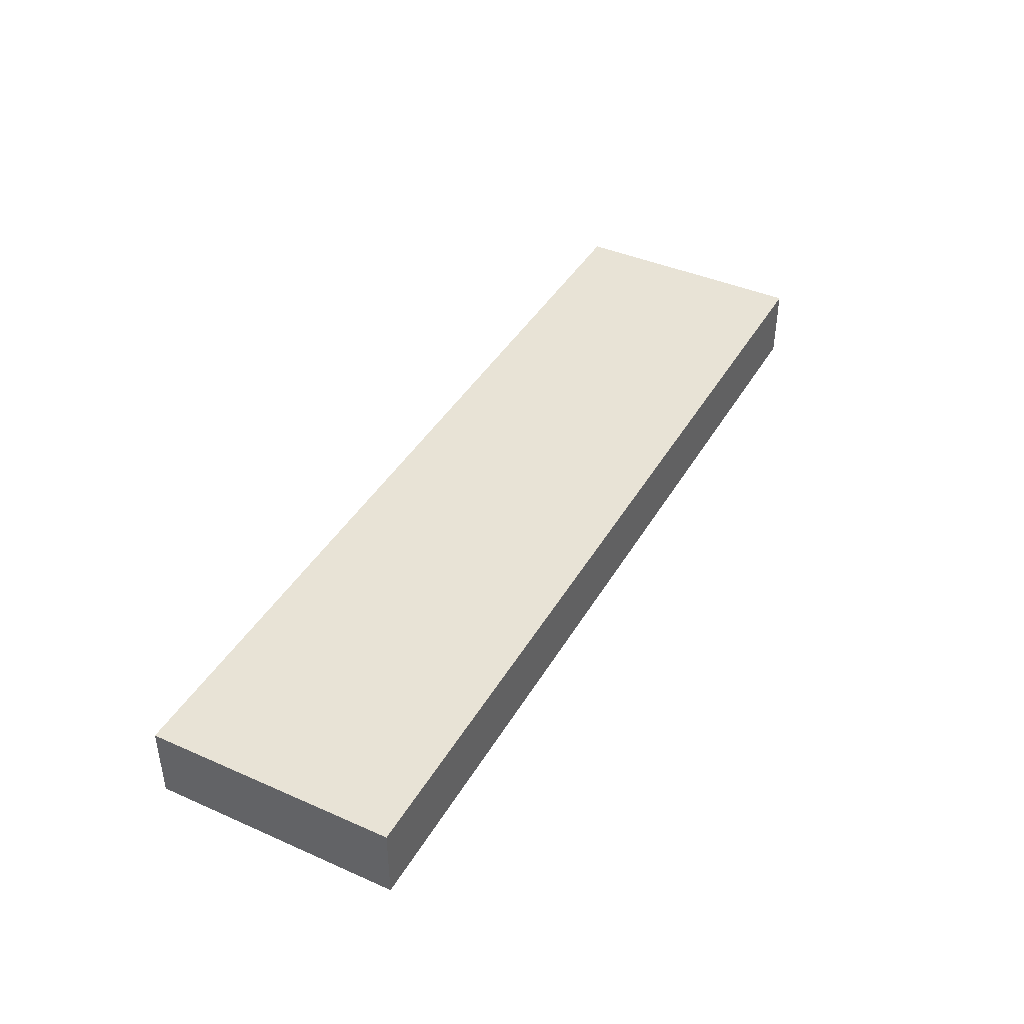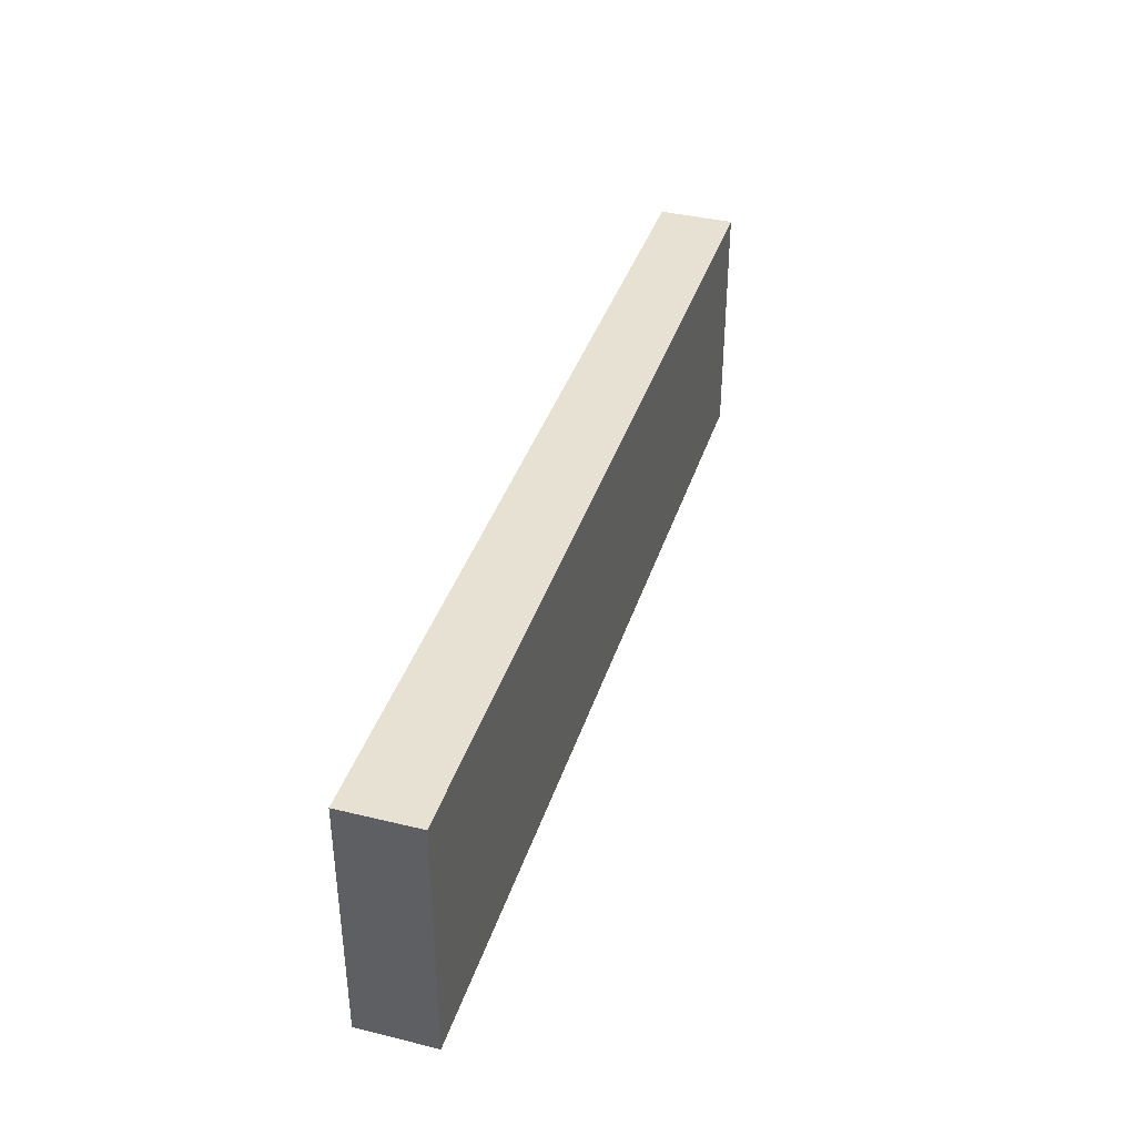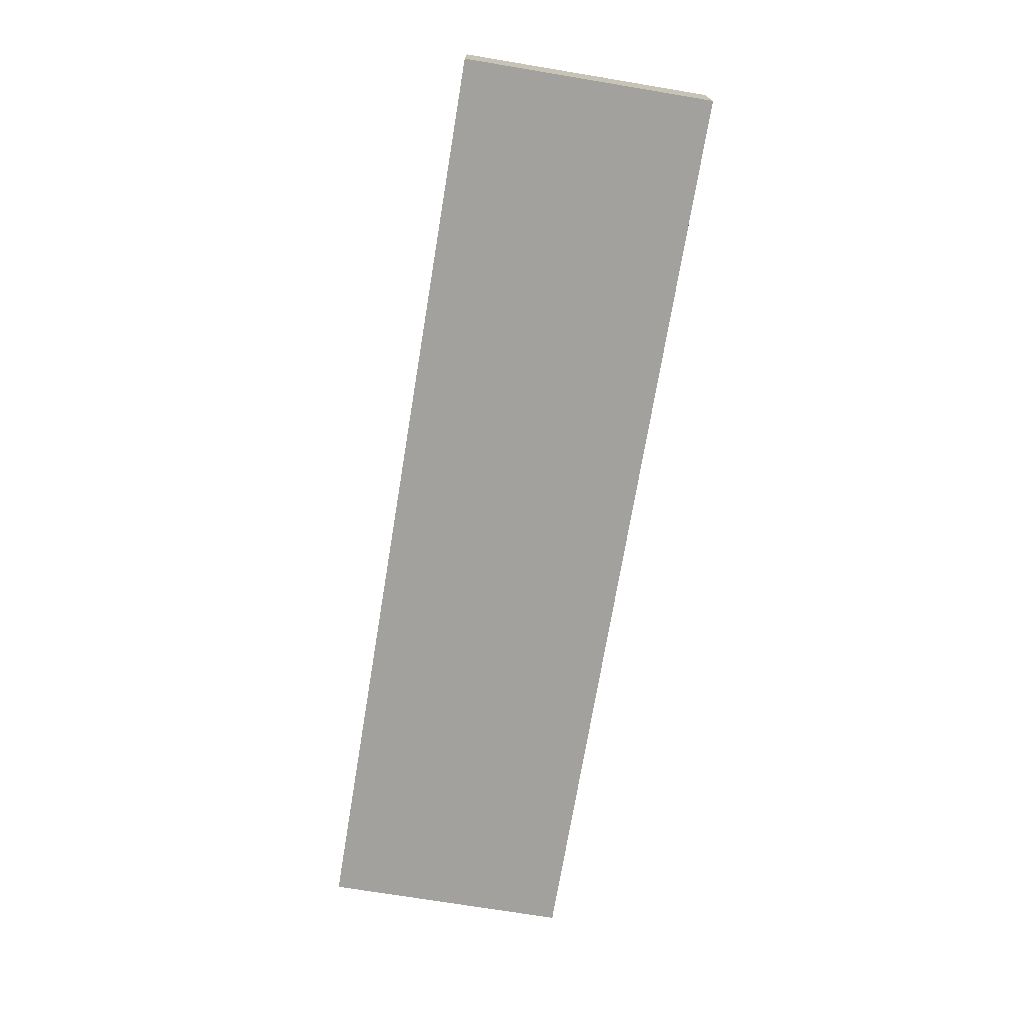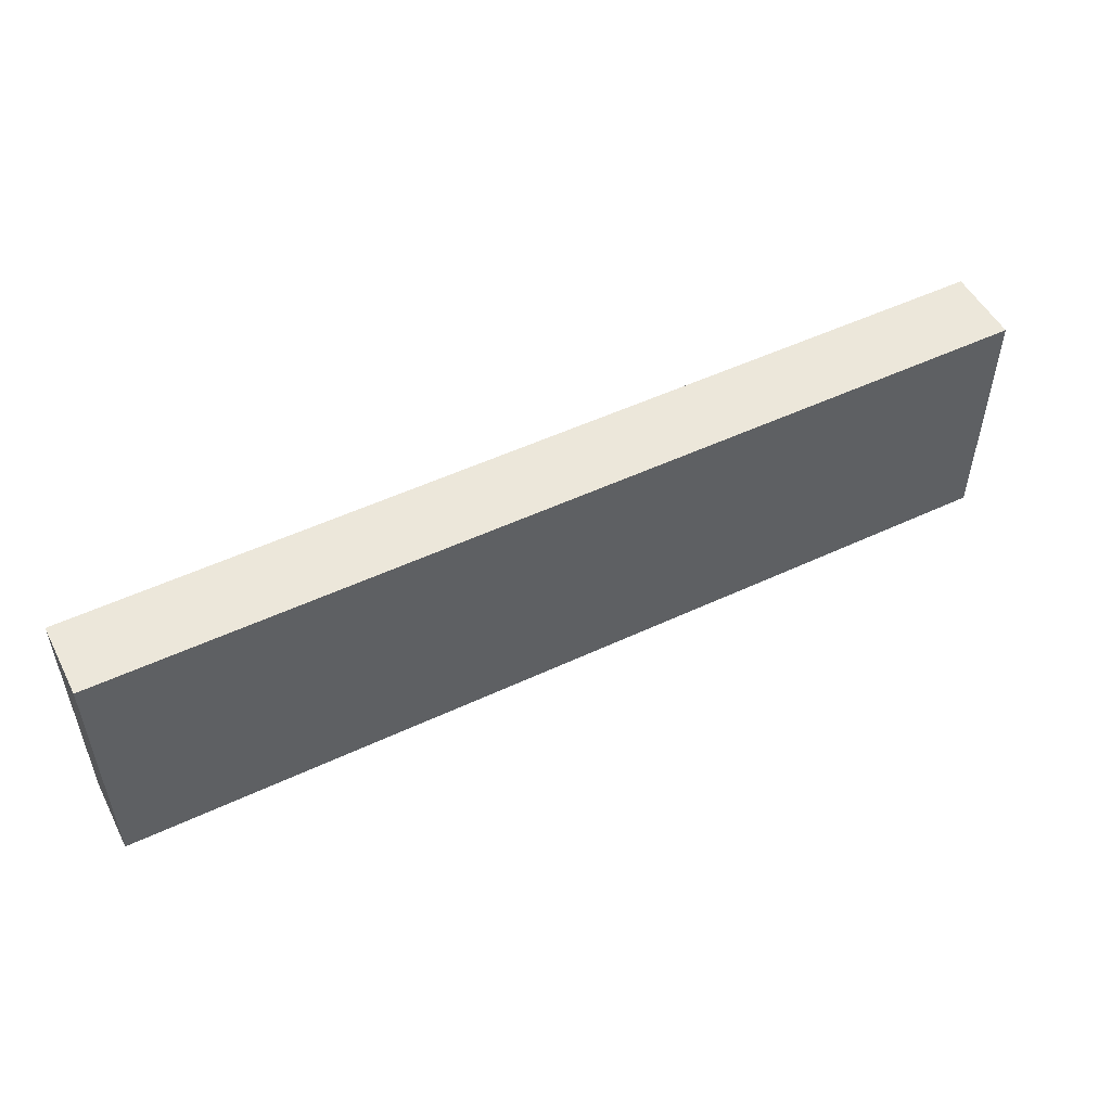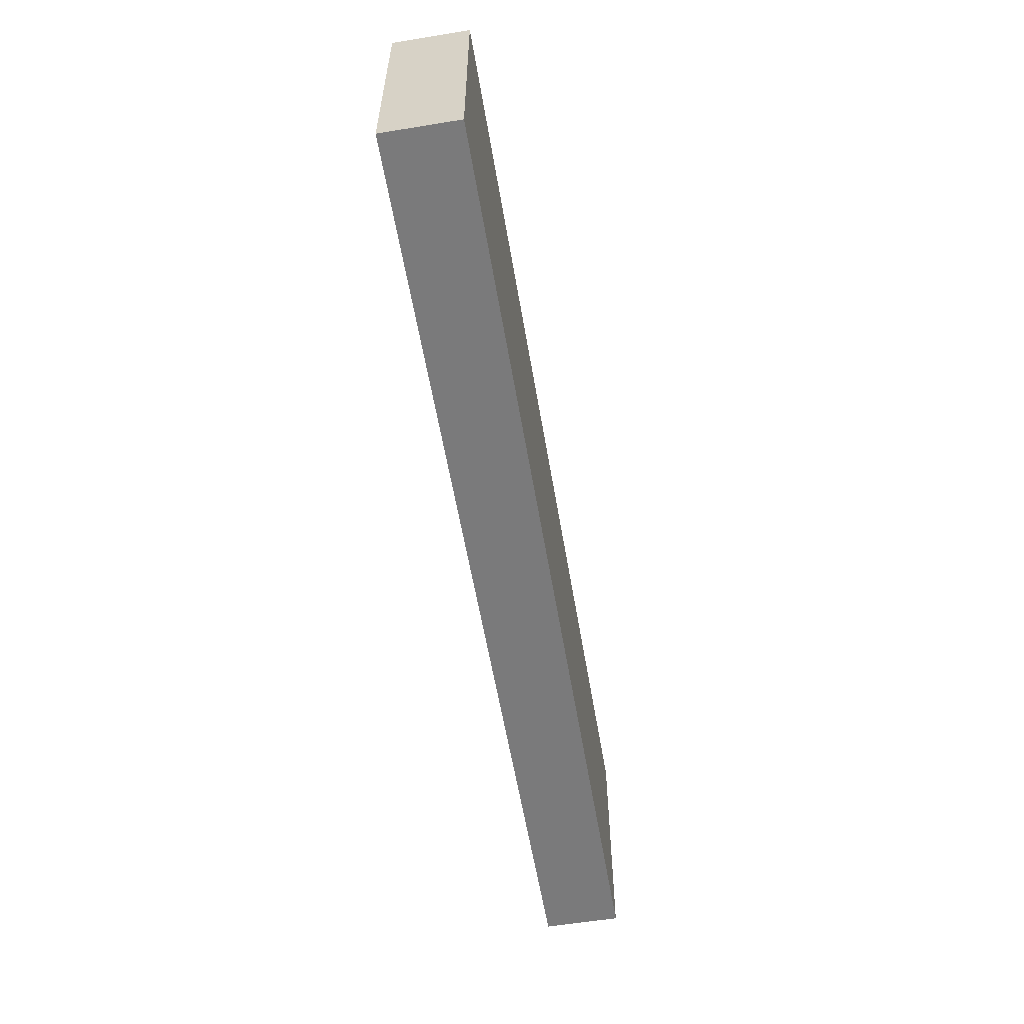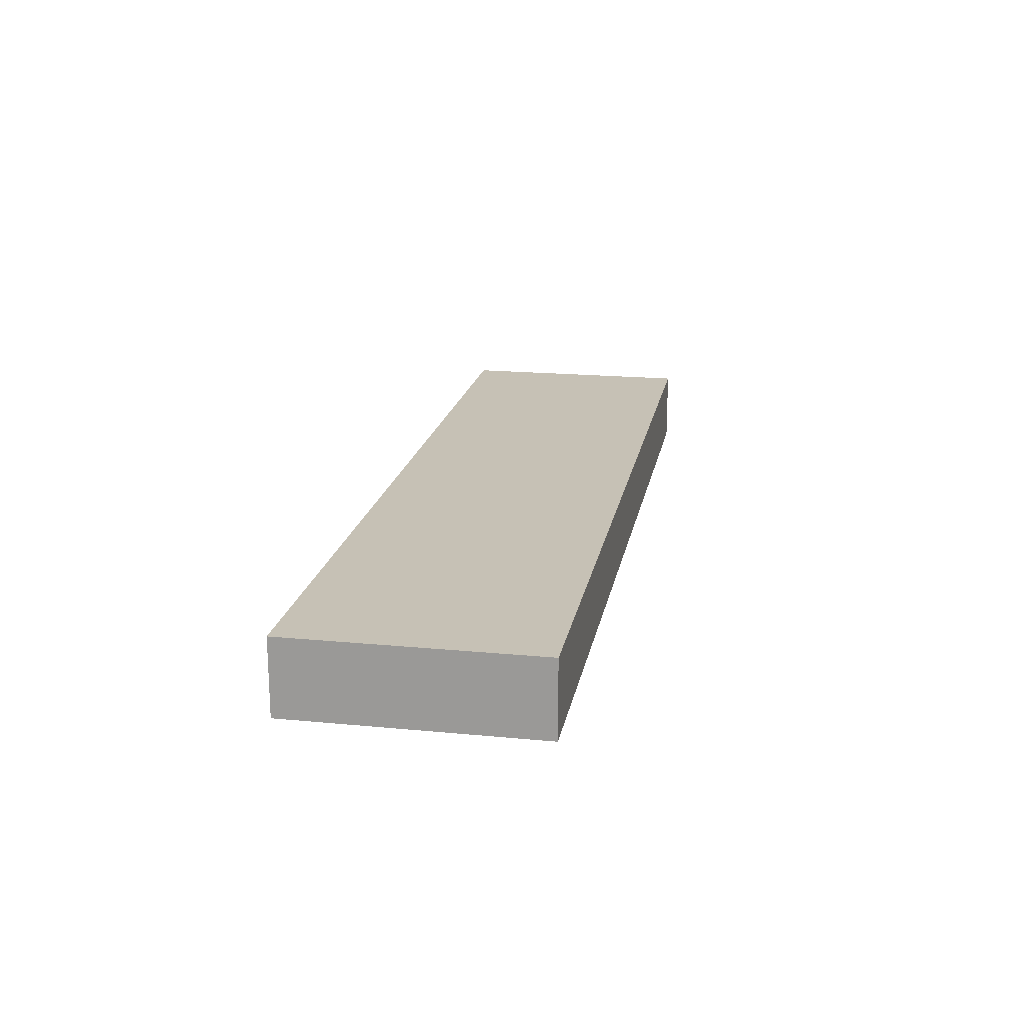
<metadata>
{"format":"obj","ext":"obj","renderer":"f3d","projection":"perspective","resolution":1024,"background":"white","views":[{"elev":41.5,"azim":-62.0,"up":"+Z"},{"elev":38.6,"azim":-72.9,"up":"+Y"},{"elev":-72.0,"azim":-99.4,"up":"+Z"},{"elev":51.4,"azim":153.0,"up":"+Y"},{"elev":-58.1,"azim":-80.4,"up":"+Y"},{"elev":18.8,"azim":-79.6,"up":"+Z"}]}
</metadata>
<code>
v -12.3 -3.278 8
v -12.3 -3.278 10
v -12.3 3.278 8
v -12.3 3.278 10
v 12.3 -3.278 8
v 12.3 -3.278 10
v 12.3 3.278 8
v 12.3 3.278 10
f 2 4 1
f 5 2 1
f 1 4 3
f 3 5 1
f 2 8 4
f 6 2 5
f 6 8 2
f 4 8 3
f 7 5 3
f 3 8 7
f 7 6 5
f 8 6 7

</code>
